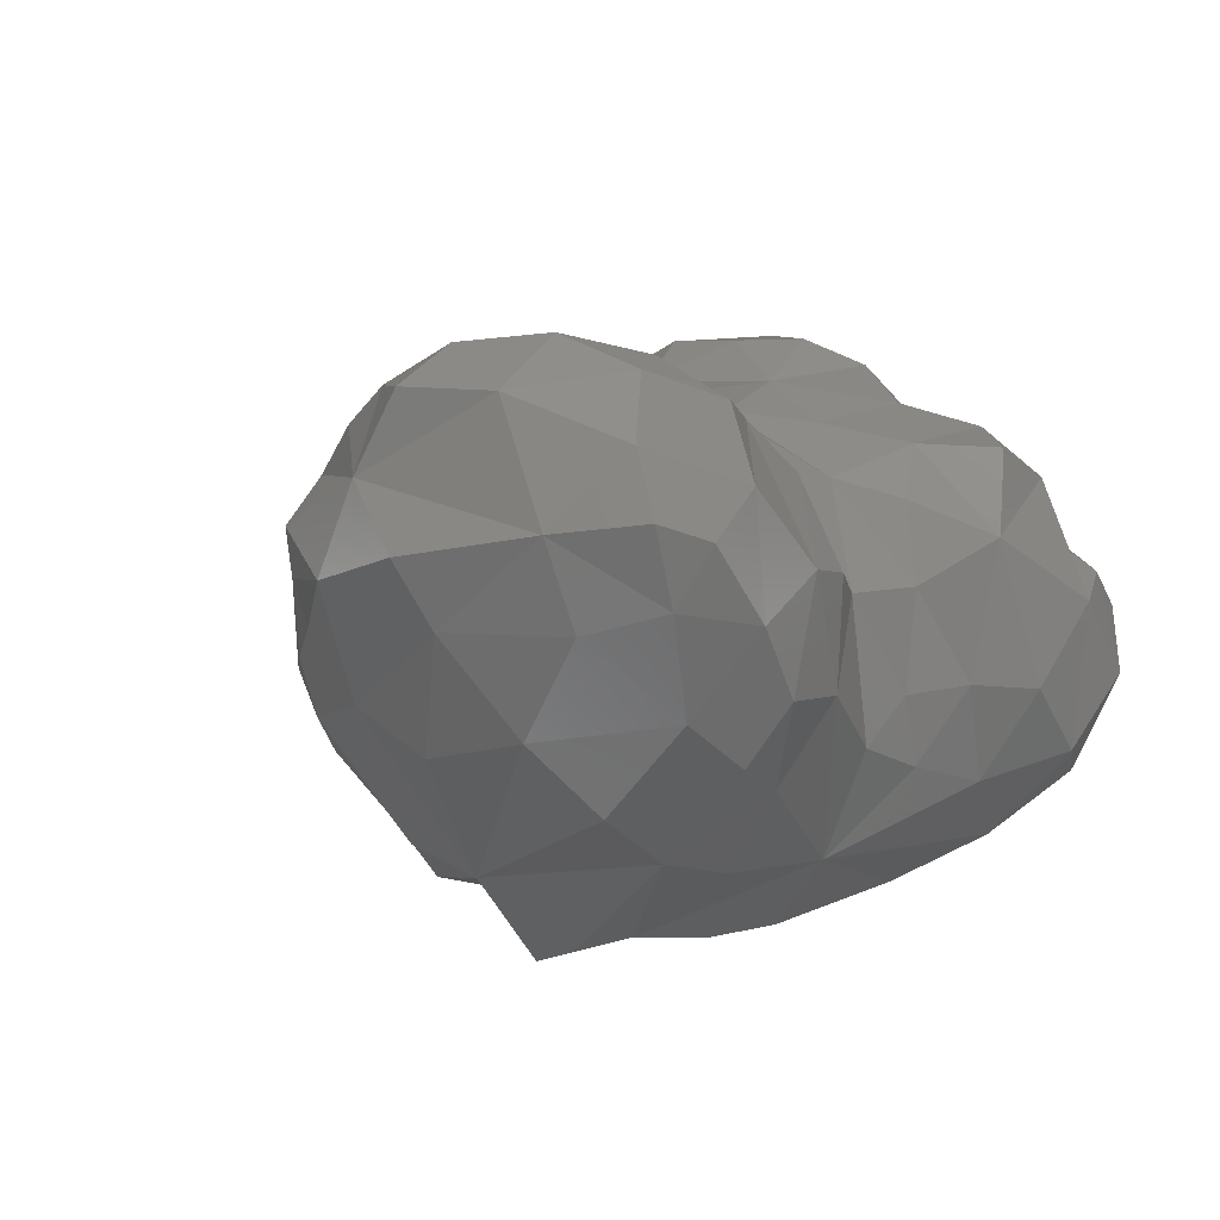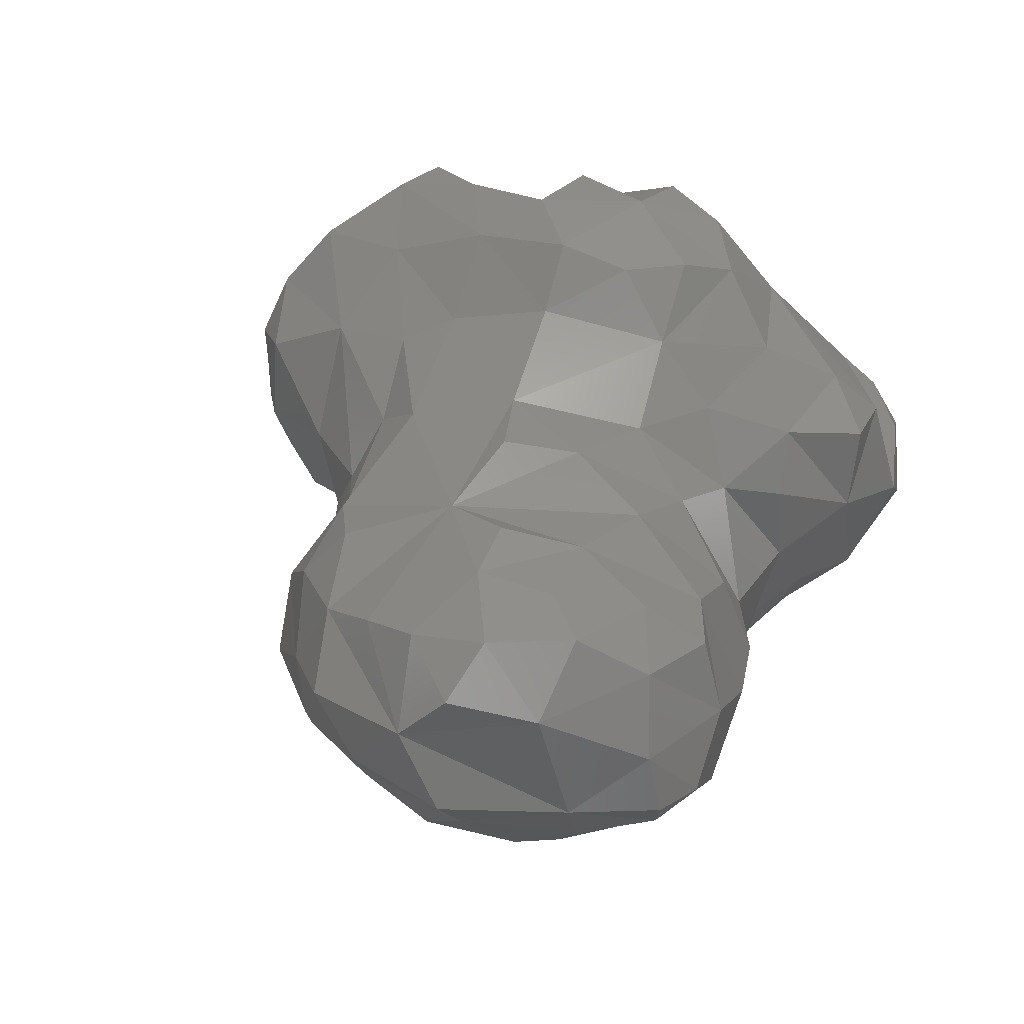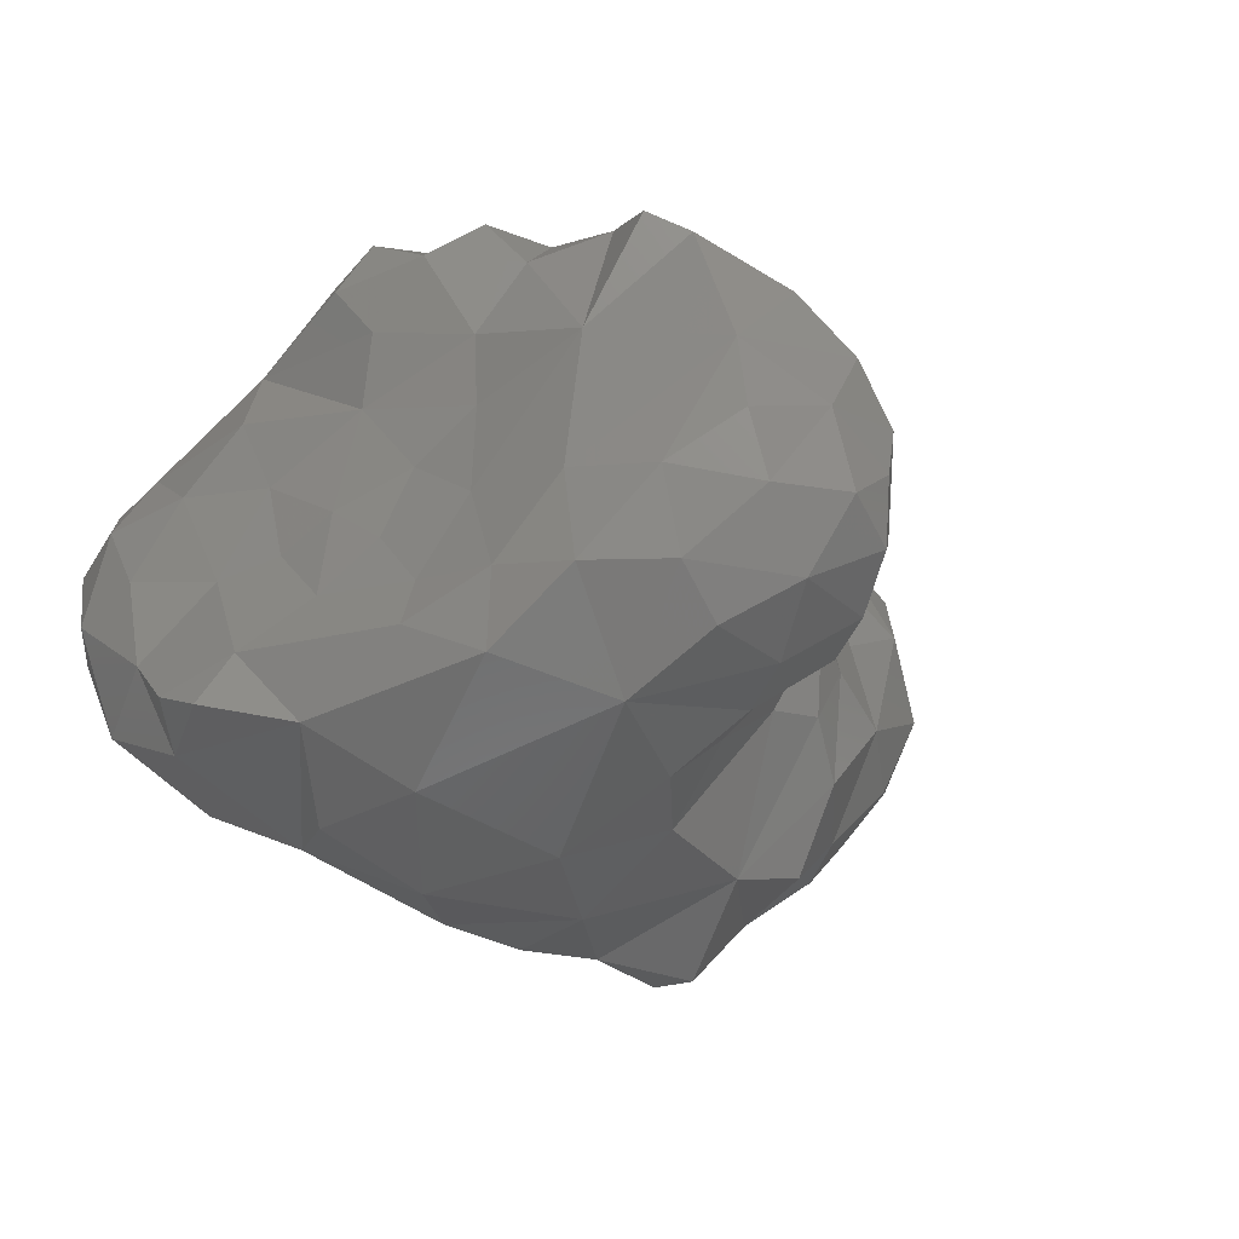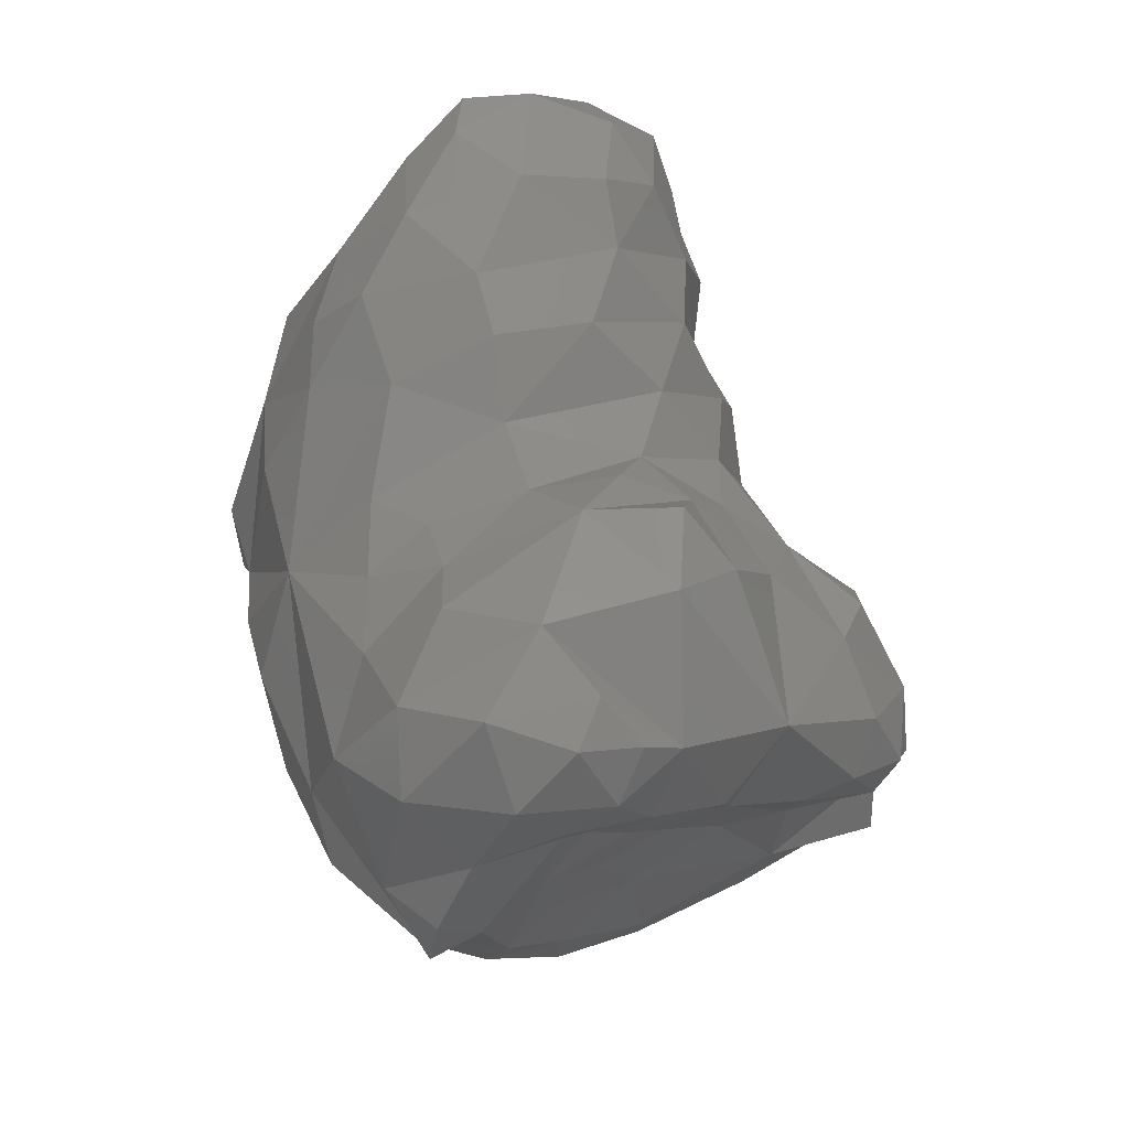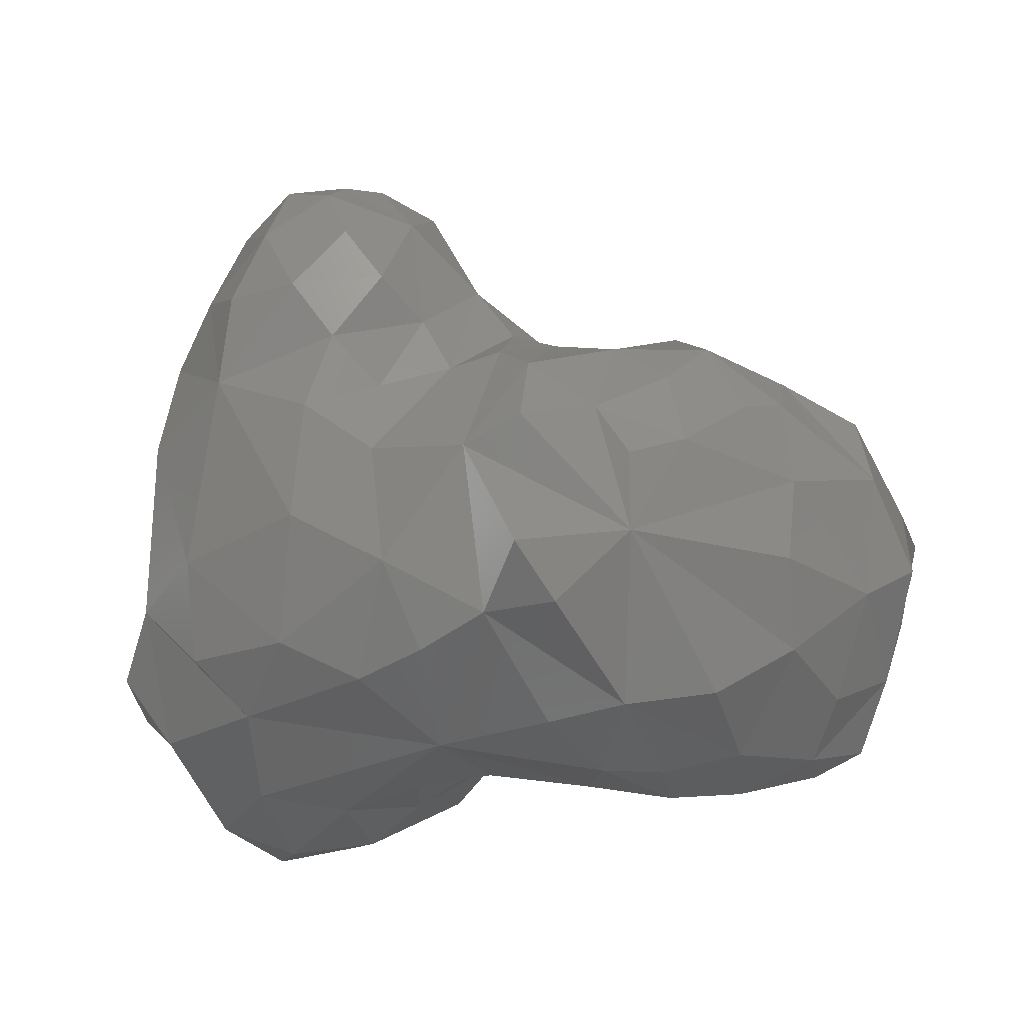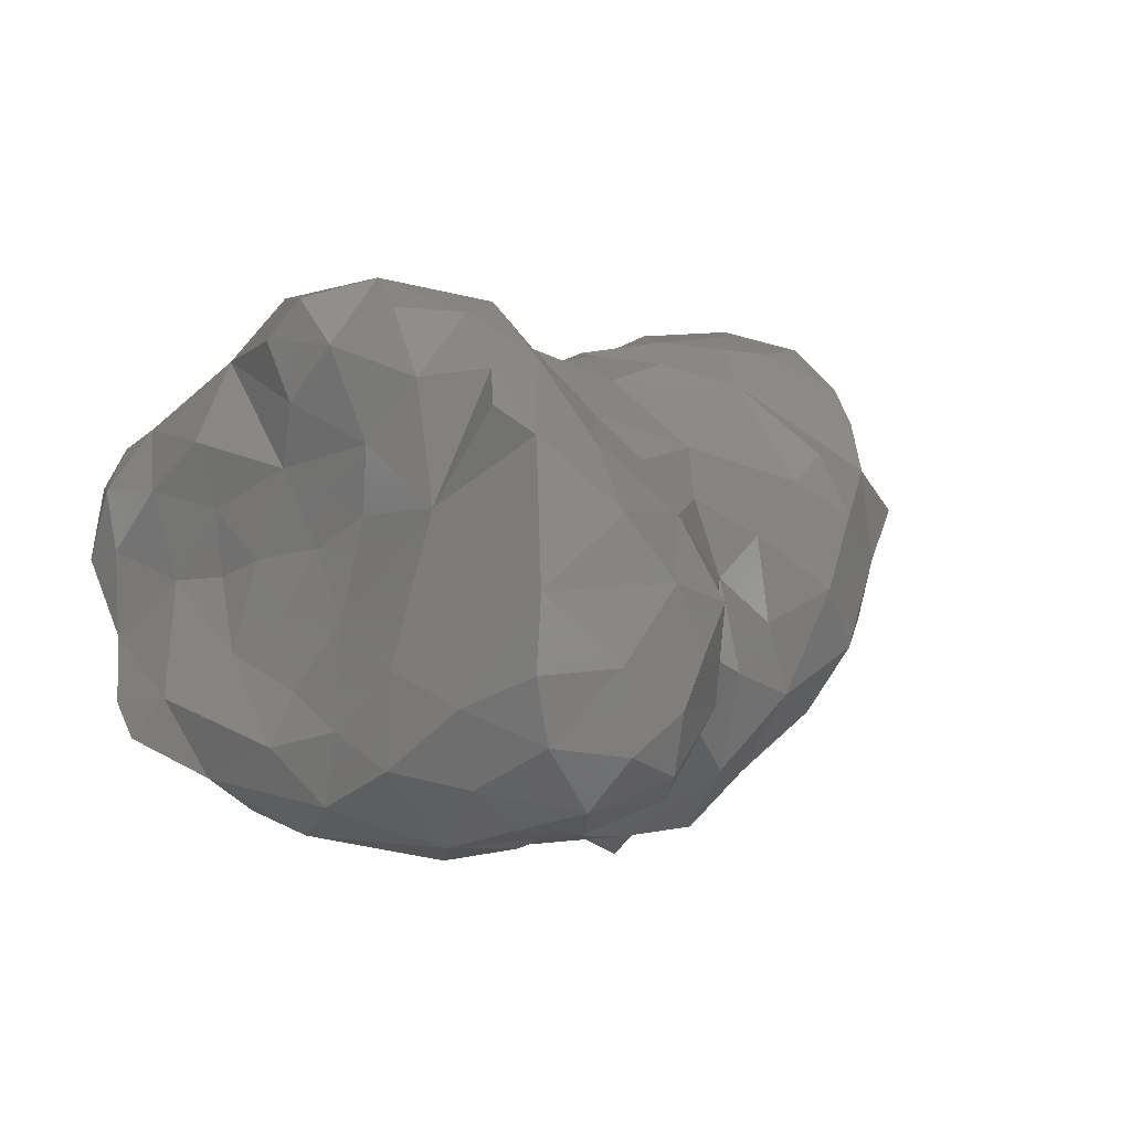
<metadata>
{"format":"stl","ext":"stl","renderer":"f3d","projection":"perspective","resolution":1024,"background":"white","views":[{"elev":-22.8,"azim":126.2,"up":"+Z"},{"elev":25.2,"azim":112.1,"up":"+Z"},{"elev":-4.5,"azim":-53.3,"up":"+Z"},{"elev":64.5,"azim":-86.5,"up":"+Y"},{"elev":-72.8,"azim":8.4,"up":"+Z"},{"elev":32.5,"azim":-34.8,"up":"+Z"}]}
</metadata>
<code>
# stl→obj: 193 verts, 382 faces
v 0.004781 0.0008713 -0.003528
v 0.005378 0.002054 -0.002729
v 0.00384 0.002441 -0.003364
v 0.002714 -0.001438 -0.004142
v 0.004874 -0.0004713 -0.003452
v 0.003587 0.001113 -0.004149
v 0.002295 0.001024 -0.004324
v 0.001569 -0.0008258 -0.0049
v 0.001145 -0.001727 -0.004776
v 0.001434 -0.003122 -0.003493
v 0.0005893 -0.002784 -0.003494
v 0.000563 -0.0006729 -0.004512
v 0.006769 0.0005458 -0.00188
v 0.006368 -0.0008782 -0.00165
v 0.006834 1.865e-05 -0.0007909
v 0.006216 0.002224 -0.001859
v 0.006008 0.0005644 -0.002519
v 0.005125 -0.001345 -0.002683
v 0.005651 -0.00165 -0.001792
v 0.004562 -0.002452 -0.002397
v 0.005124 -0.002259 -0.001856
v 0.003646 -0.002322 -0.003136
v 0.003539 -0.00306 -0.00241
v 0.005719 0.003347 -0.001844
v 0.004942 0.003039 -0.00254
v 0.004982 0.003624 -0.001877
v 0.002847 -0.002372 -0.003569
v 0.002469 -0.002955 -0.003072
v 0.003803 0.003482 -0.002422
v 0.002755 0.003166 -0.002915
v 0.002708 0.002455 -0.00358
v 0.001834 0.002303 -0.003556
v 0.001202 0.001189 -0.004186
v -0.0007423 -0.001446 -0.003974
v -0.0004228 0.001532 -0.003661
v -0.0003933 -0.0002061 -0.004375
v 0.007092 0.0008307 -5.44e-06
v 0.006722 0.001986 -0.0002564
v 0.006283 -0.001495 -0.0007759
v 0.005285 -0.002284 -0.000891
v 0.00592 0.003245 -0.0009637
v 0.004187 -0.003142 -0.001492
v 0.002854 -0.00338 -0.001641
v 0.004317 0.003728 -0.0009727
v 0.001614 -0.003528 -0.002336
v 0.002886 0.003614 -0.001445
v 0.001563 0.003018 -0.002435
v -0.0007296 -0.002765 -0.002902
v 0.0004536 -0.00341 -0.00147
v 0.0001562 0.002559 -0.002588
v -0.001993 -0.002064 -0.003226
v -0.001346 0.0002151 -0.004049
v -0.002405 -0.000344 -0.003658
v -0.003701 -0.001341 -0.002485
v 0.006551 0.00116 0.0006751
v 0.006438 6.229e-05 0.0005202
v 0.006089 -0.0007484 0.0004024
v 0.005602 -0.001589 0.0001737
v 0.004648 -0.002434 0.000157
v 0.006043 0.00224 0.0006794
v 0.005622 0.003109 0.0001247
v 0.003795 -0.003089 -0.0003961
v 0.002721 -0.003077 -0.0005556
v 0.004462 0.003511 0.0001043
v 0.002002 -0.003387 -0.0009435
v 0.001212 -0.00356 -0.00153
v 0.003641 0.003175 0.0003052
v 0.002083 0.003476 -0.001167
v 0.001109 0.003002 -0.0009721
v -0.0005719 -0.003387 -0.00184
v -0.000298 0.002879 -0.001825
v -0.0009304 0.002609 -0.002525
v -0.003148 0.000897 -0.003142
v -0.003792 2.693e-05 -0.002896
v 0.00554 0.000641 0.001138
v 0.004277 -0.0002795 0.001403
v 0.005494 0.001706 0.0009794
v 0.004753 0.0006589 0.001446
v 0.004438 0.001723 0.001205
v 0.004623 -0.001765 0.0008566
v 0.00384 -0.002185 0.0008729
v 0.002891 -0.002554 0.0005277
v 0.004882 0.002788 0.0007197
v 0.001918 -0.002976 0.0004132
v 0.001401 -0.003493 -0.0003553
v 0.00253 0.003169 4.605e-05
v 0.0001296 -0.004025 -0.000903
v 0.0009244 -0.004026 0.000538
v -0.0003611 -0.004796 -0.000961
v 0.0001044 -0.005241 0.0003886
v -0.0008132 -0.005462 -0.0005341
v -0.001154 -0.004159 -0.001551
v -0.001657 -0.004908 -0.001064
v -0.001638 -0.003387 -0.002305
v -0.002922 -0.003697 -0.001507
v 4.305e-05 0.003292 -0.0005877
v -0.001092 0.003361 -0.001548
v -0.0006227 0.004142 9.824e-05
v -0.001892 0.003912 -0.001481
v -0.002295 0.004484 -0.0002807
v -0.002079 0.002876 -0.002448
v -0.003079 0.003711 -0.001913
v -0.003244 0.002333 -0.002737
v -0.004611 -0.0004206 -0.00171
v -0.004057 0.003199 -0.001799
v -0.004584 0.001578 -0.00205
v 0.002261 -0.001773 0.001758
v 0.001865 -0.002445 0.001417
v 0.003227 0.002104 0.001223
v 0.002736 0.001005 0.00179
v 0.002044 0.002354 0.0009749
v -0.001039 -0.005913 0.0001927
v 0.0009194 0.002642 0.0007519
v -0.002037 -0.005514 -0.0001782
v 0.0002893 0.003331 0.0005035
v -0.002632 -0.004734 -0.0006974
v -0.004097 -0.00269 -0.000981
v -0.003452 0.004297 -0.0008489
v -0.004505 0.002307 -0.0009772
v -0.005003 0.001419 -0.001386
v -0.005161 0.0006971 -0.001495
v 0.002092 -0.0002403 0.002152
v 0.00313 4.098e-05 0.001964
v 0.000931 -0.002523 0.002352
v 0.0005969 -0.003739 0.002251
v 0.0003607 -0.005032 0.00171
v -0.0003474 -0.005598 0.001625
v 0.001528 0.001509 0.001764
v 0.0003791 0.00144 0.002694
v -0.0008593 -0.005844 0.001051
v -0.00169 -0.005931 0.0007616
v 0.0005103 0.002215 0.001811
v -0.002465 -0.00531 0.0008528
v 0 0.003326 0.00139
v -0.003068 -0.004564 1.383e-05
v -0.0005889 0.004282 0.001287
v -0.003717 -0.003614 -3.12e-06
v -0.001644 0.004253 0.001291
v -0.003829 -0.002541 0
v -0.004263 -0.00159 -0.0006393
v -0.003748 -0.001366 -9.932e-05
v -0.003174 -0.001696 0.0009449
v -0.003036 0.00427 0.0004491
v -0.003236 0.003312 0.001432
v -0.0039 0 -0.0002114
v -0.003846 0.001659 4.458e-05
v -0.003489 0.000965 0.0003359
v -0.003692 0.004144 0.000224
v -0.004204 0.002765 6.815e-05
v -0.00472 0.0004965 -0.0008956
v -0.004261 0.003545 -0.0004506
v 0.0007258 -0.001766 0.00273
v -0.0002744 -0.003146 0.003328
v -0.0005748 -0.005266 0.002468
v 0.000746 -0.0002768 0.003061
v -0.00155 -0.005533 0.001778
v -0.002425 -0.005002 0.001709
v -0.0006718 0.002746 0.002414
v -0.003065 -0.004303 0.001084
v -0.002104 -0.004641 0.002576
v -0.00109 0.003721 0.00195
v -0.002365 -0.00268 0.002844
v -0.003329 -0.003159 0.001087
v -0.002457 0.002279 0.002718
v -0.003423 -0.0005372 0.0004686
v -0.003256 0.0003534 0.000843
v -0.002847 -0.0005636 0.001347
v -0.003436 0.003784 0.0009726
v -0.003342 0.001294 0.001189
v -0.003755 0.002342 0.001103
v -0.004003 0.003319 0.0007118
v -0.0008985 -0.004629 0.003254
v 0.0001519 -0.0002293 0.003912
v 0.0001126 0.0007513 0.003632
v -0.0001194 -0.001666 0.003802
v -0.0004091 0.001494 0.003646
v -0.001133 0.002008 0.003396
v -0.002512 -0.001227 0.002058
v -0.002311 -0.001031 0.00295
v -0.002657 0.0002785 0.003063
v -0.002801 0.0003076 0.002114
v -0.003329 0.00177 0.001999
v -0.0006841 -0.0009049 0.004284
v -0.001189 -0.00224 0.004229
v -0.001449 -0.00359 0.003999
v -0.001119 0.000546 0.004304
v -0.001726 -0.001352 0.003869
v -0.001976 0.001504 0.003851
v -0.002296 -0.0002149 0.004001
v -0.002578 0.0009557 0.003644
v -0.001728 -0.003081 0.004264
v -0.001552 -0.0005617 0.004466
v -0.002193 0.0006965 0.00425
f 1 2 3
f 1 4 5
f 1 3 6
f 1 6 4
f 3 7 6
f 7 4 6
f 4 7 8
f 4 8 9
f 10 4 11
f 11 4 9
f 7 12 8
f 8 12 9
f 9 12 11
f 13 14 15
f 16 13 15
f 16 17 13
f 17 14 13
f 14 18 19
f 14 17 18
f 20 21 18
f 18 21 19
f 17 2 1
f 16 2 17
f 17 1 5
f 17 5 18
f 18 5 4
f 22 18 4
f 20 18 22
f 20 22 23
f 16 24 25
f 25 24 26
f 16 25 2
f 25 3 2
f 27 22 4
f 23 22 28
f 27 28 22
f 26 29 25
f 25 29 3
f 10 28 4
f 28 27 4
f 3 29 30
f 31 7 3
f 3 30 31
f 31 30 32
f 32 33 7
f 31 32 7
f 12 7 33
f 12 34 11
f 32 35 33
f 35 12 33
f 12 35 36
f 12 36 34
f 37 38 15
f 15 14 39
f 14 40 39
f 38 41 16
f 38 16 15
f 14 19 40
f 21 40 19
f 42 21 20
f 42 40 21
f 41 24 16
f 23 42 20
f 23 43 42
f 41 26 24
f 44 26 41
f 43 28 45
f 23 28 43
f 26 44 29
f 28 10 45
f 10 11 45
f 44 46 29
f 46 30 29
f 46 47 30
f 35 32 47
f 32 30 47
f 48 11 34
f 48 49 11
f 47 50 35
f 48 34 51
f 52 36 35
f 52 34 36
f 53 34 52
f 51 53 54
f 51 34 53
f 37 55 38
f 56 37 15
f 37 56 55
f 57 56 15
f 58 15 39
f 58 57 15
f 39 40 58
f 59 58 40
f 38 60 61
f 38 61 41
f 60 38 55
f 62 40 42
f 62 59 40
f 42 43 62
f 43 63 62
f 61 44 41
f 64 44 61
f 65 63 43
f 65 43 45
f 65 45 66
f 44 64 67
f 11 66 45
f 11 49 66
f 67 46 44
f 46 68 47
f 68 69 47
f 49 48 70
f 47 69 50
f 50 69 71
f 50 72 35
f 50 71 72
f 52 35 73
f 52 73 53
f 53 73 74
f 53 74 54
f 56 75 55
f 57 76 56
f 56 76 75
f 57 58 76
f 77 60 55
f 75 78 79
f 77 75 79
f 75 77 55
f 78 75 76
f 76 58 80
f 80 58 59
f 81 80 59
f 82 81 62
f 81 59 62
f 83 61 60
f 83 77 79
f 60 77 83
f 62 63 82
f 67 64 83
f 83 64 61
f 83 79 67
f 84 82 63
f 65 84 63
f 85 84 65
f 65 66 85
f 86 46 67
f 49 87 88
f 85 49 88
f 49 85 66
f 89 90 87
f 87 90 88
f 89 91 90
f 68 86 69
f 68 46 86
f 87 49 70
f 87 92 89
f 87 70 92
f 89 93 91
f 93 89 92
f 48 94 70
f 92 70 94
f 93 92 95
f 95 92 94
f 96 71 69
f 51 94 48
f 95 94 51
f 97 96 98
f 97 72 71
f 97 71 96
f 51 54 95
f 97 98 99
f 99 98 100
f 101 35 72
f 97 101 72
f 99 101 97
f 102 99 100
f 102 101 99
f 101 103 35
f 102 103 101
f 73 35 103
f 74 73 104
f 74 104 54
f 105 103 102
f 103 105 106
f 103 106 73
f 73 106 104
f 80 81 76
f 76 79 78
f 76 81 107
f 81 82 107
f 108 107 82
f 109 67 79
f 109 76 110
f 79 76 109
f 84 108 82
f 84 85 88
f 111 86 109
f 109 86 67
f 109 110 111
f 91 112 90
f 111 69 86
f 113 69 111
f 112 91 114
f 114 91 93
f 113 96 69
f 115 96 113
f 114 93 116
f 95 116 93
f 115 98 96
f 104 117 54
f 95 54 117
f 102 100 118
f 118 105 102
f 105 119 106
f 120 106 119
f 106 121 104
f 106 120 121
f 76 122 123
f 76 107 122
f 76 123 110
f 123 122 110
f 124 107 108
f 125 108 84
f 125 124 108
f 125 84 88
f 126 88 90
f 126 125 88
f 126 90 127
f 128 111 110
f 129 128 122
f 110 122 128
f 130 127 90
f 90 112 130
f 130 112 131
f 113 128 132
f 128 113 111
f 114 131 112
f 114 133 131
f 134 113 132
f 134 115 113
f 135 133 114
f 135 114 116
f 134 136 98
f 98 115 134
f 95 135 116
f 95 137 135
f 138 98 136
f 139 140 141
f 139 141 142
f 117 104 140
f 139 117 140
f 139 137 117
f 95 117 137
f 143 100 144
f 100 138 144
f 100 98 138
f 145 146 147
f 140 145 141
f 100 143 118
f 143 148 118
f 149 146 119
f 150 146 145
f 119 146 150
f 150 140 104
f 150 145 140
f 118 151 105
f 148 151 118
f 119 151 149
f 119 105 151
f 120 119 150
f 120 150 121
f 121 150 104
f 107 152 122
f 124 152 107
f 152 124 153
f 124 125 153
f 154 125 126
f 126 127 154
f 122 155 129
f 155 122 152
f 127 130 156
f 127 156 154
f 131 156 130
f 129 132 128
f 156 133 157
f 131 133 156
f 129 158 132
f 132 158 134
f 159 160 157
f 159 157 133
f 135 159 133
f 161 136 134
f 158 161 134
f 162 163 142
f 163 162 160
f 159 163 160
f 159 137 163
f 135 137 159
f 138 161 164
f 161 138 136
f 165 166 167
f 141 165 142
f 165 167 142
f 139 142 163
f 139 163 137
f 164 144 138
f 168 143 144
f 169 146 170
f 166 147 169
f 146 169 147
f 147 166 145
f 145 166 165
f 145 165 141
f 168 148 143
f 171 168 144
f 171 148 168
f 170 149 171
f 170 146 149
f 151 148 171
f 151 171 149
f 172 125 154
f 125 172 153
f 173 174 155
f 155 174 129
f 175 155 152
f 175 173 155
f 175 152 153
f 160 172 154
f 154 156 160
f 174 176 129
f 160 156 157
f 177 158 129
f 176 177 129
f 162 178 179
f 164 161 158
f 158 177 164
f 164 180 181
f 181 180 179
f 178 181 179
f 167 181 178
f 142 167 178
f 142 178 162
f 144 164 182
f 182 164 181
f 181 169 182
f 166 169 181
f 181 167 166
f 170 144 182
f 169 170 182
f 171 144 170
f 175 183 173
f 175 184 183
f 185 175 153
f 185 184 175
f 185 172 160
f 185 153 172
f 186 176 174
f 173 186 174
f 186 173 183
f 183 184 187
f 162 187 184
f 160 162 185
f 188 177 186
f 186 177 176
f 187 179 189
f 187 162 179
f 188 164 177
f 164 188 190
f 164 190 180
f 180 190 189
f 179 180 189
f 191 184 185
f 183 192 186
f 192 183 187
f 162 184 191
f 162 191 185
f 193 188 186
f 189 186 192
f 193 186 189
f 187 189 192
f 193 190 188
f 190 193 189

</code>
